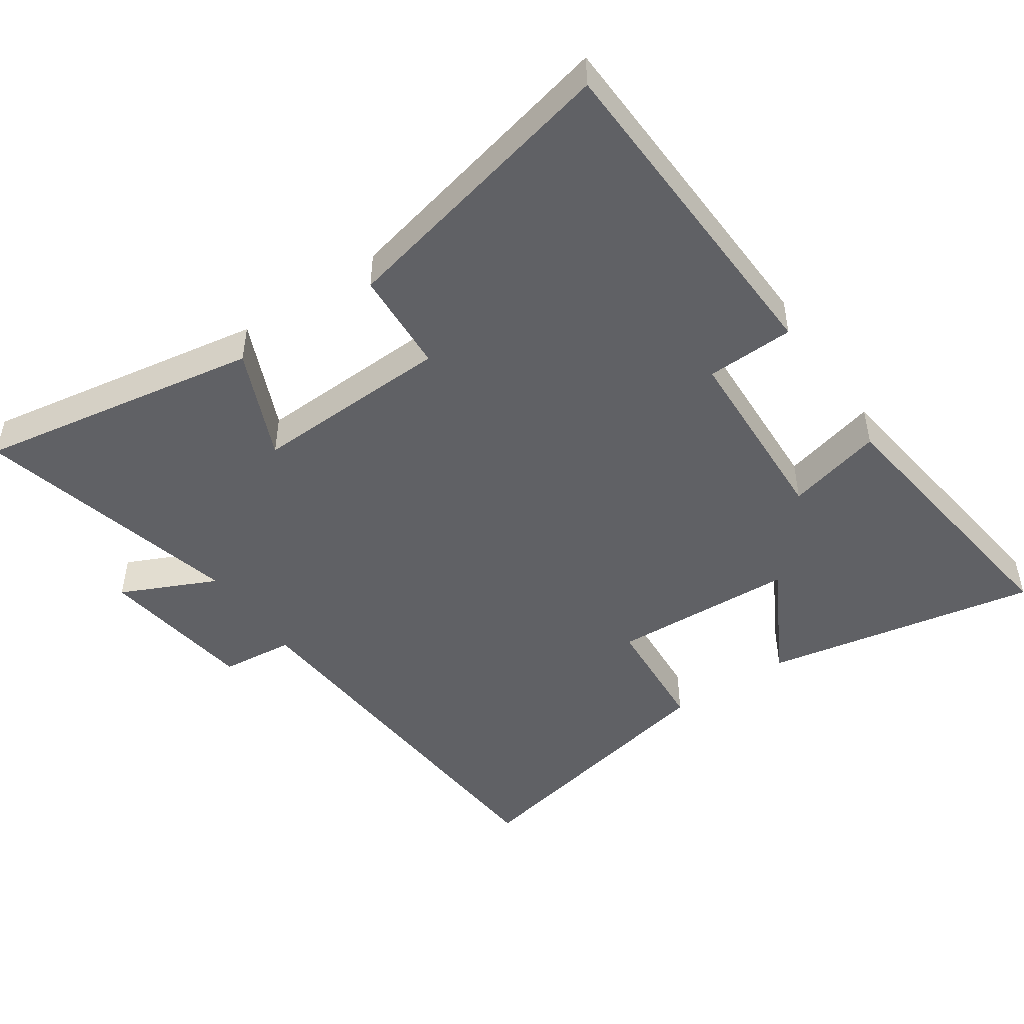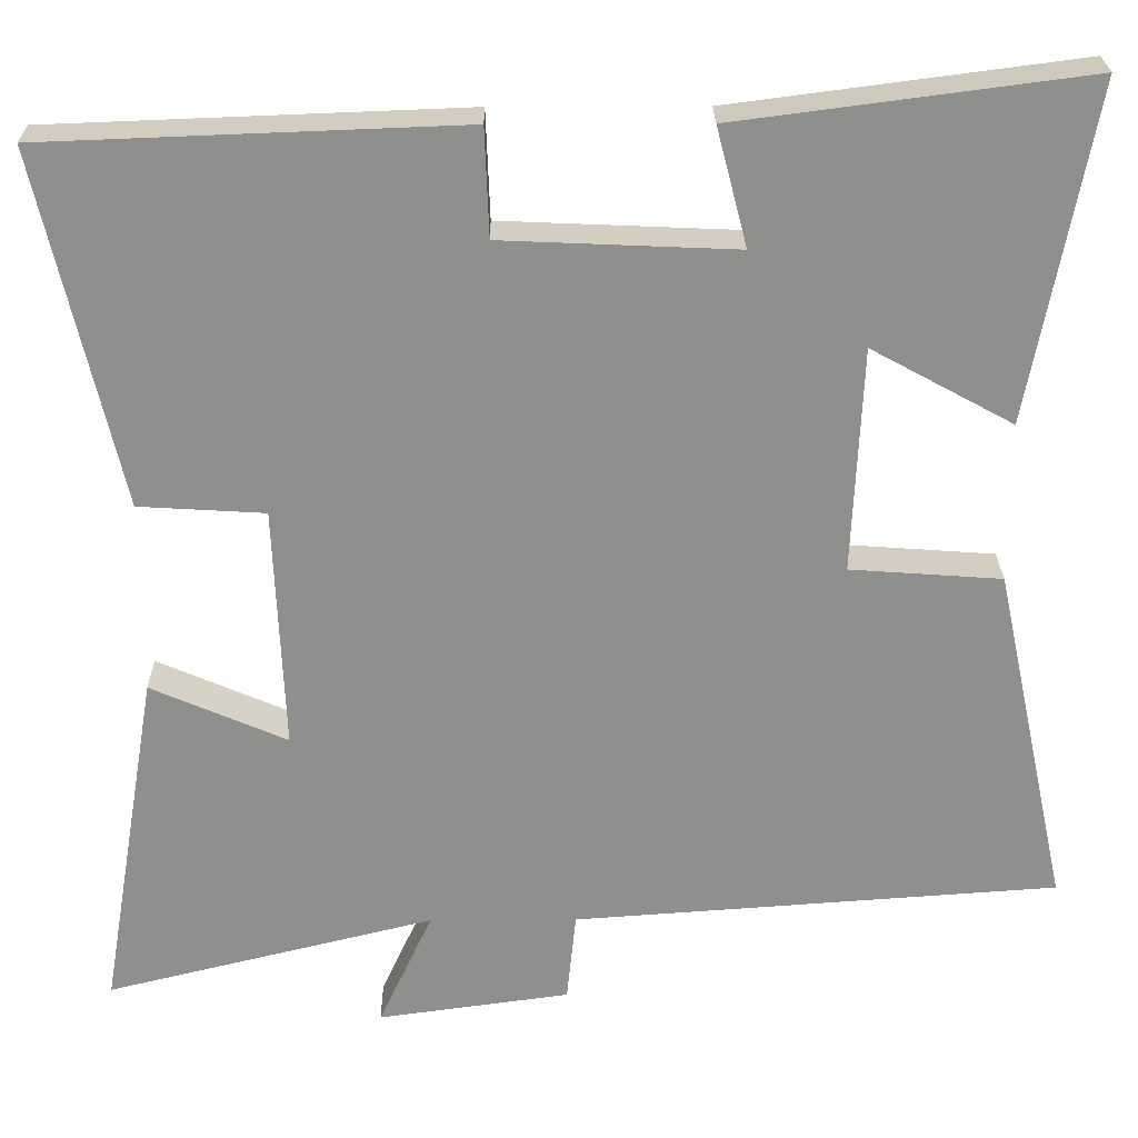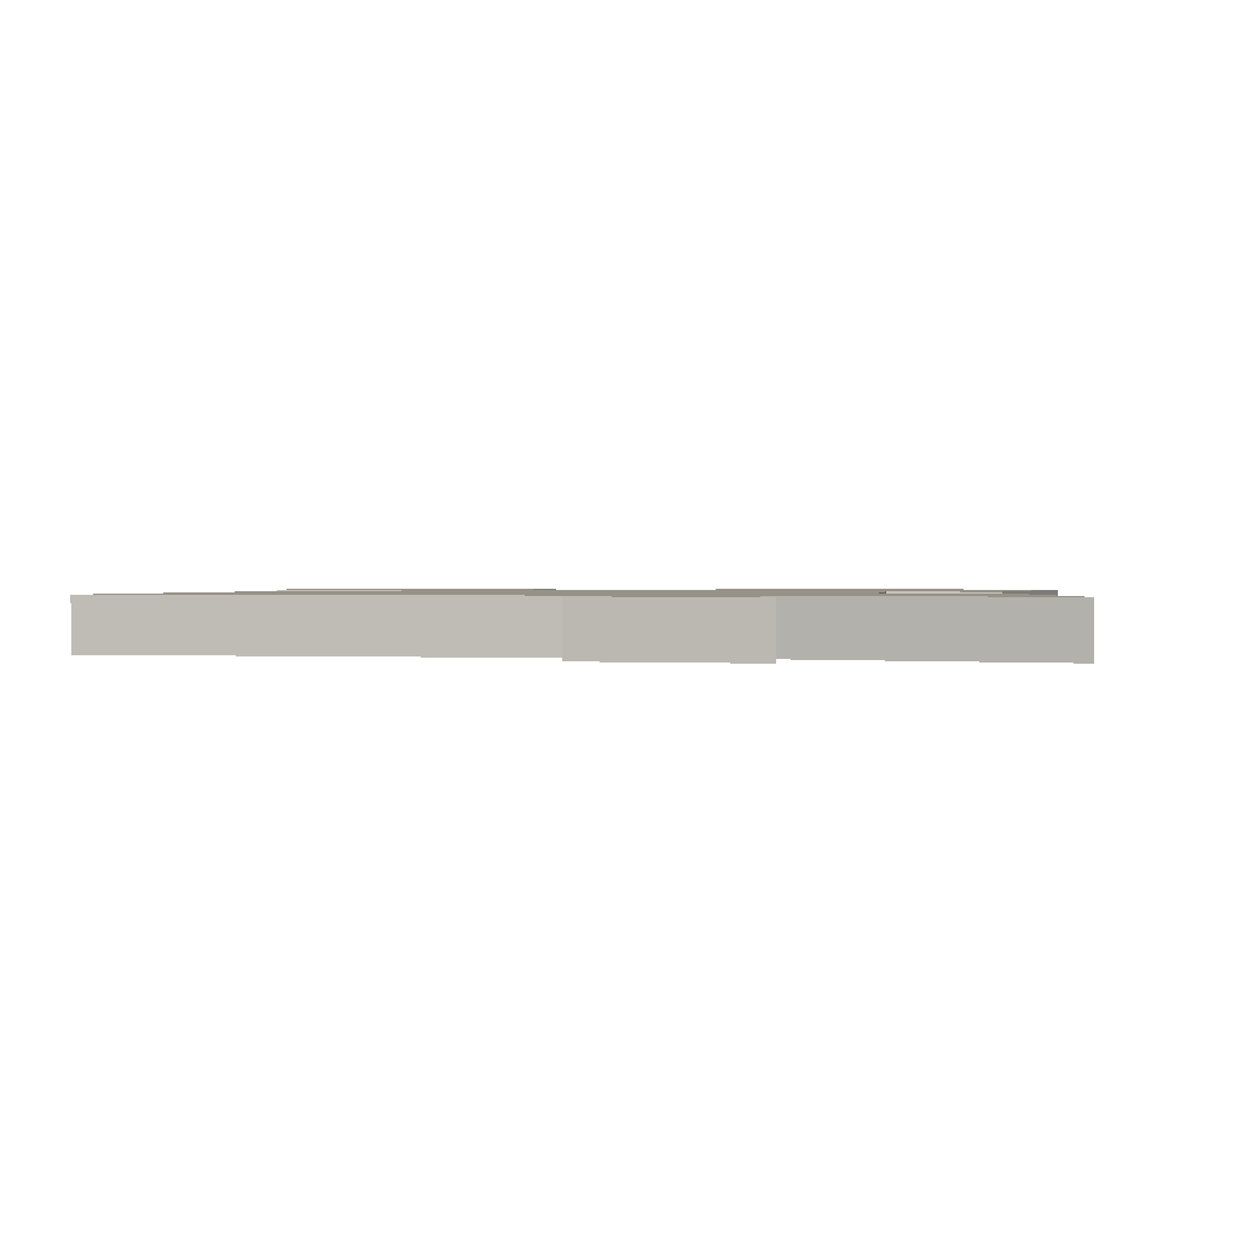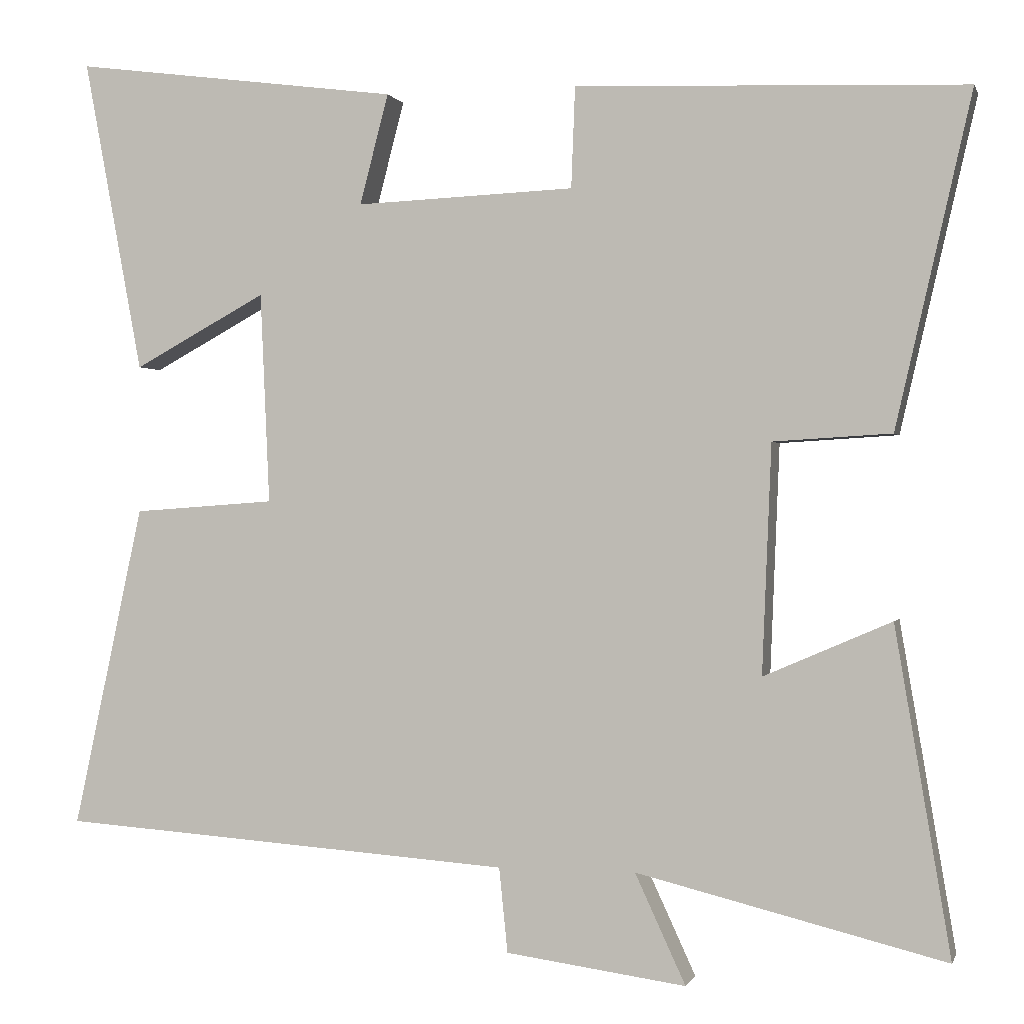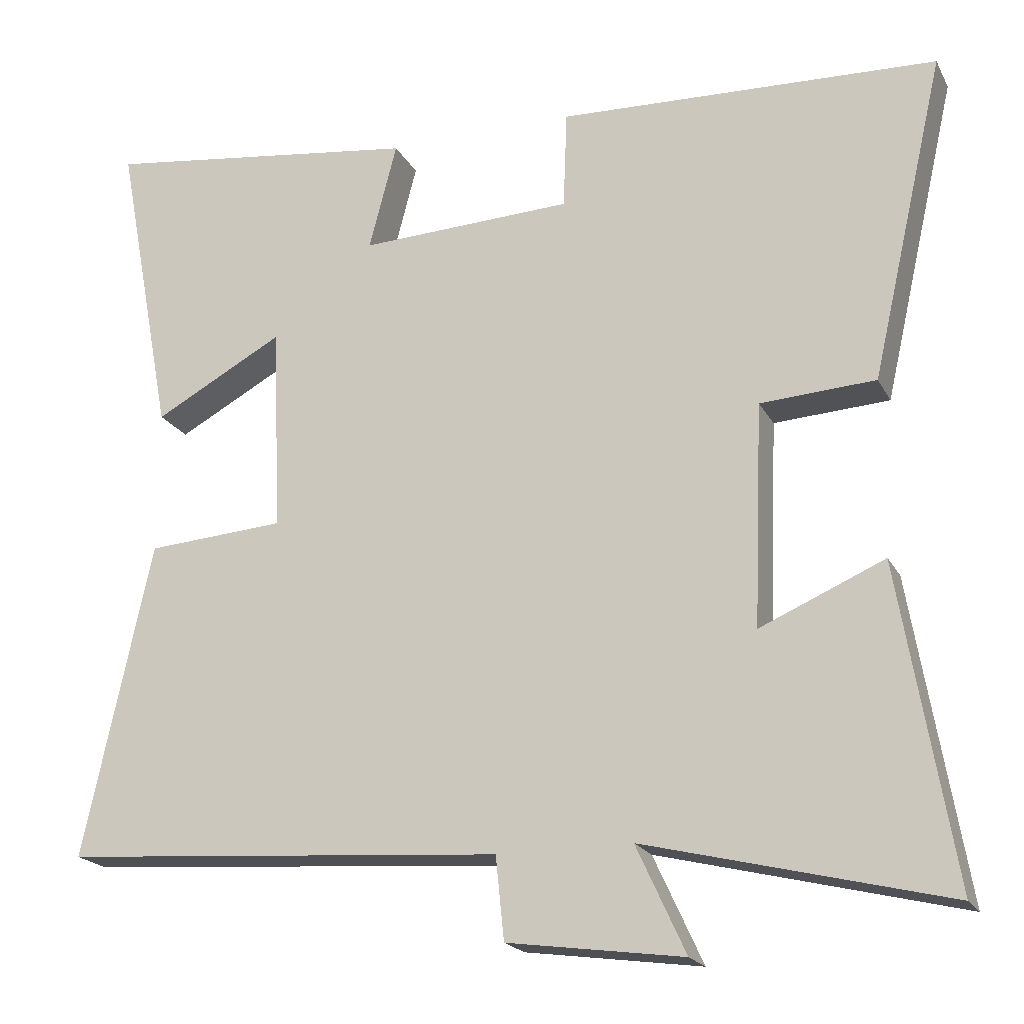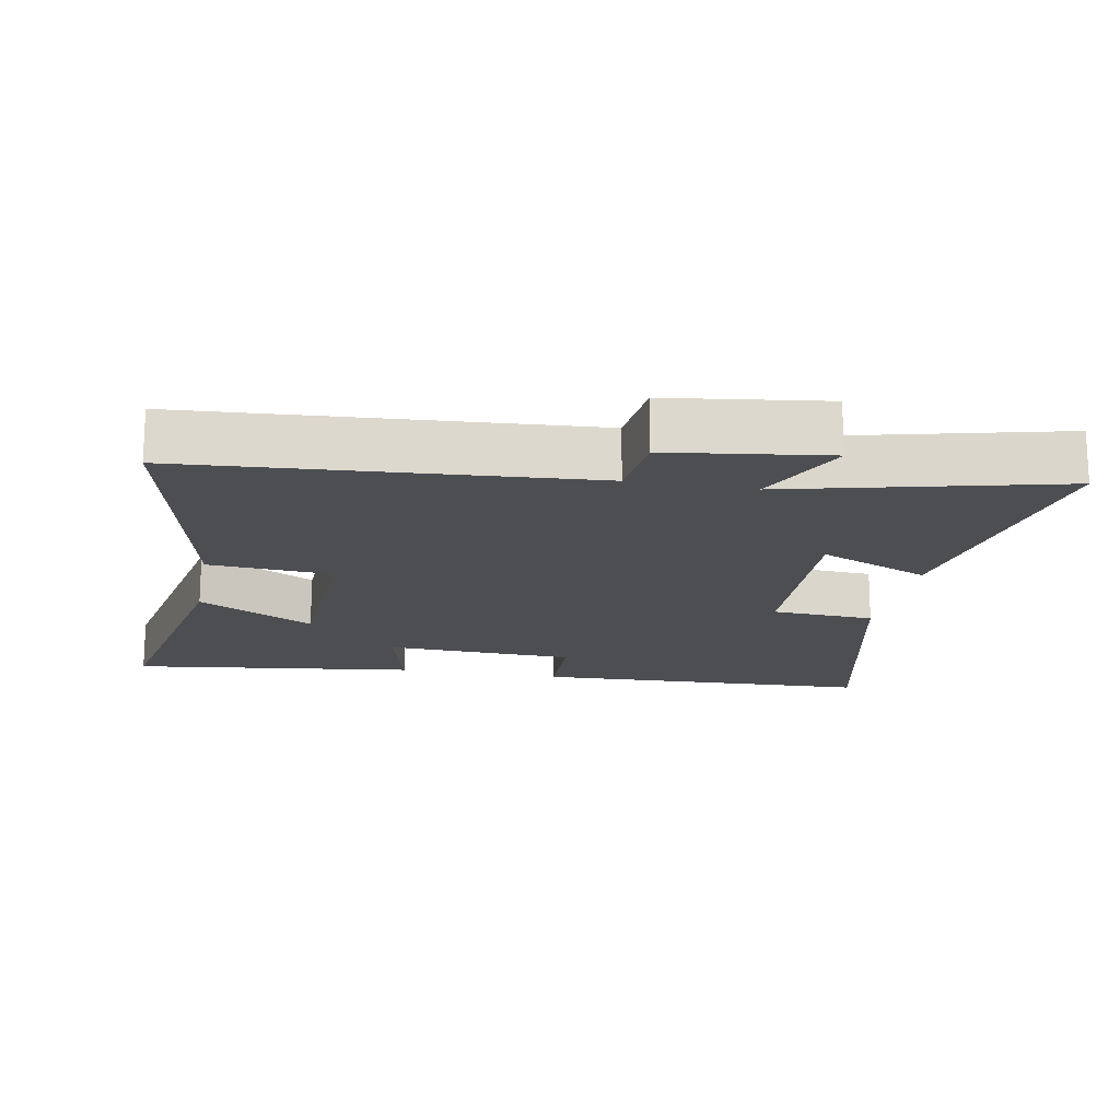
<metadata>
{"format":"obj","ext":"obj","renderer":"f3d","projection":"perspective","resolution":1024,"background":"white","views":[{"elev":-47.6,"azim":-55.7,"up":"+Y"},{"elev":24.8,"azim":-0.6,"up":"+Z"},{"elev":1.1,"azim":-173.5,"up":"+Y"},{"elev":0.0,"azim":-165.6,"up":"+Z"},{"elev":-20.0,"azim":-159.1,"up":"+Z"},{"elev":-17.0,"azim":169.3,"up":"+Y"}]}
</metadata>
<code>
v -0.598 0.07 0.481
v -0.096 0.07 0.5
v -0.091 0.07 0.37
v 0.191 0.07 0.358
v 0.154 0.07 0.5
v 0.576 0.07 0.555
v 0.5 0.07 0.15
v 0.329 0.07 0.243
v 0.317 0.07 -0.029
v 0.5 0.07 -0.042
v 0.59 0.07 -0.458
v 0.004 0.07 -0.5
v -0.007 0.07 -0.609
v -0.239 0.07 -0.641
v -0.174 0.07 -0.5
v -0.571 0.07 -0.598
v -0.5 0.07 -0.178
v -0.336 0.07 -0.249
v -0.348 0.07 0.045
v -0.5 0.07 0.054
v -0.598 0 0.481
v -0.096 0 0.5
v -0.091 0 0.37
v 0.191 0 0.358
v 0.154 0 0.5
v 0.576 0 0.555
v 0.5 0 0.15
v 0.329 0 0.243
v 0.317 0 -0.029
v 0.5 0 -0.042
v 0.59 0 -0.458
v 0.004 0 -0.5
v -0.007 0 -0.609
v -0.239 0 -0.641
v -0.174 0 -0.5
v -0.571 0 -0.598
v -0.5 0 -0.178
v -0.336 0 -0.249
v -0.348 0 0.045
v -0.5 0 0.054
f 19 20 1 2
f 18 19 2 3
f 15 16 17 18
f 15 18 3 4
f 12 13 14 15
f 12 15 4
f 9 10 11 12
f 8 9 12 4
f 6 7 8
f 4 5 6 8
f 22 21 40 39
f 23 22 39 38
f 38 37 36 35
f 24 23 38 35
f 35 34 33 32
f 24 35 32
f 32 31 30 29
f 24 32 29 28
f 28 27 26
f 28 26 25 24
f 1 21 22 2
f 2 22 23 3
f 3 23 24 4
f 4 24 25 5
f 5 25 26 6
f 6 26 27 7
f 7 27 28 8
f 8 28 29 9
f 9 29 30 10
f 10 30 31 11
f 11 31 32 12
f 12 32 33 13
f 13 33 34 14
f 14 34 35 15
f 15 35 36 16
f 16 36 37 17
f 17 37 38 18
f 18 38 39 19
f 19 39 40 20
f 20 40 21 1

</code>
